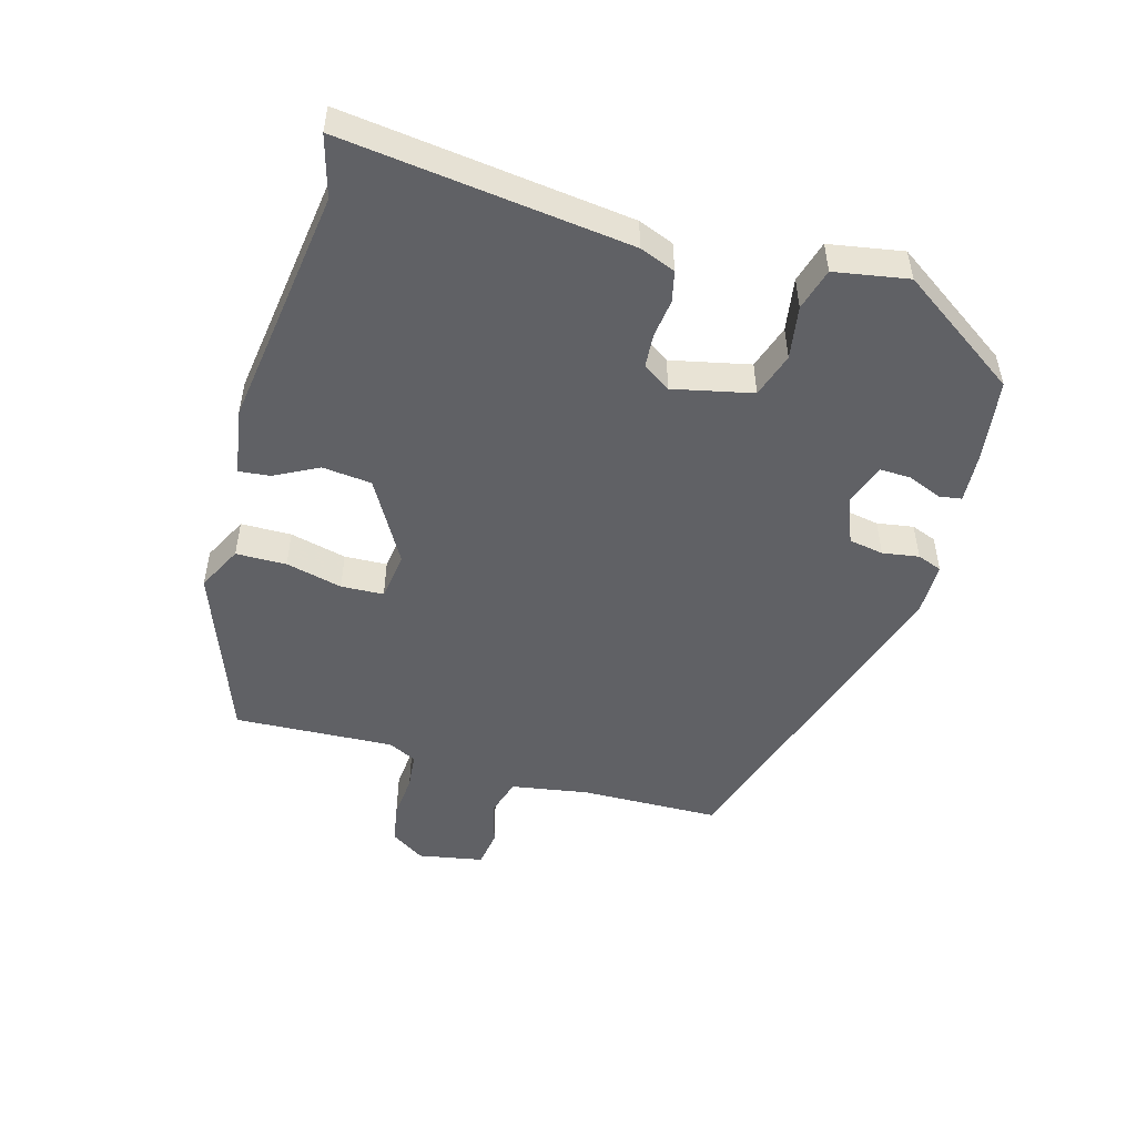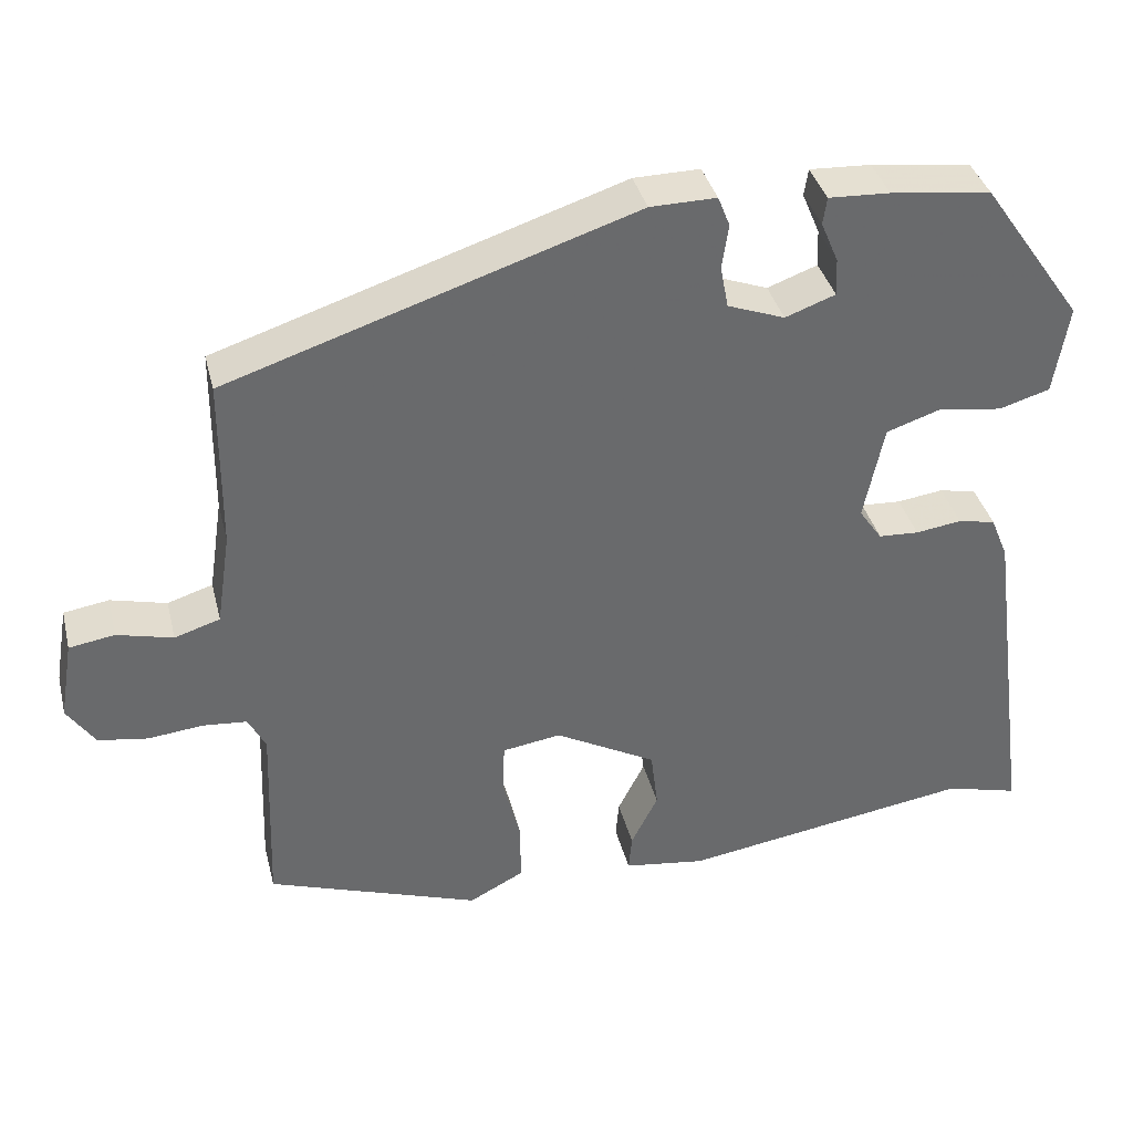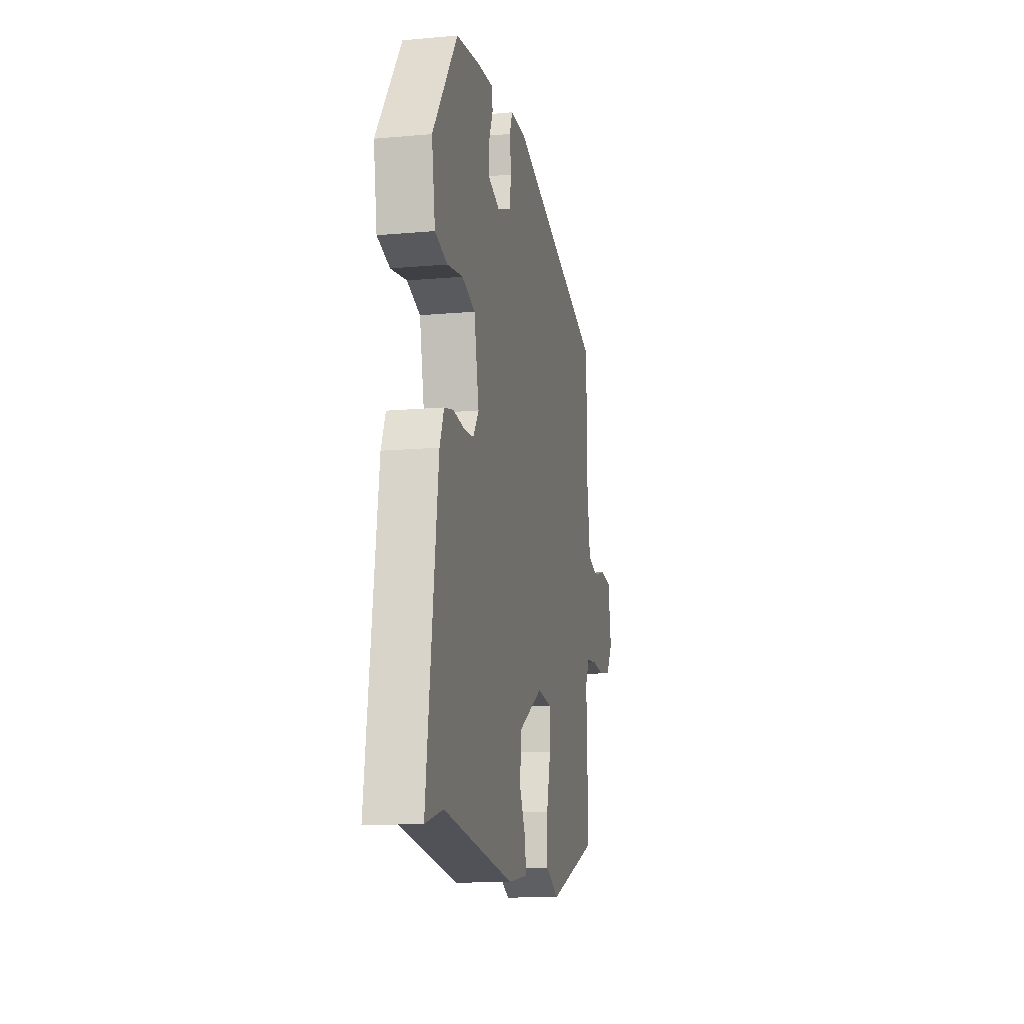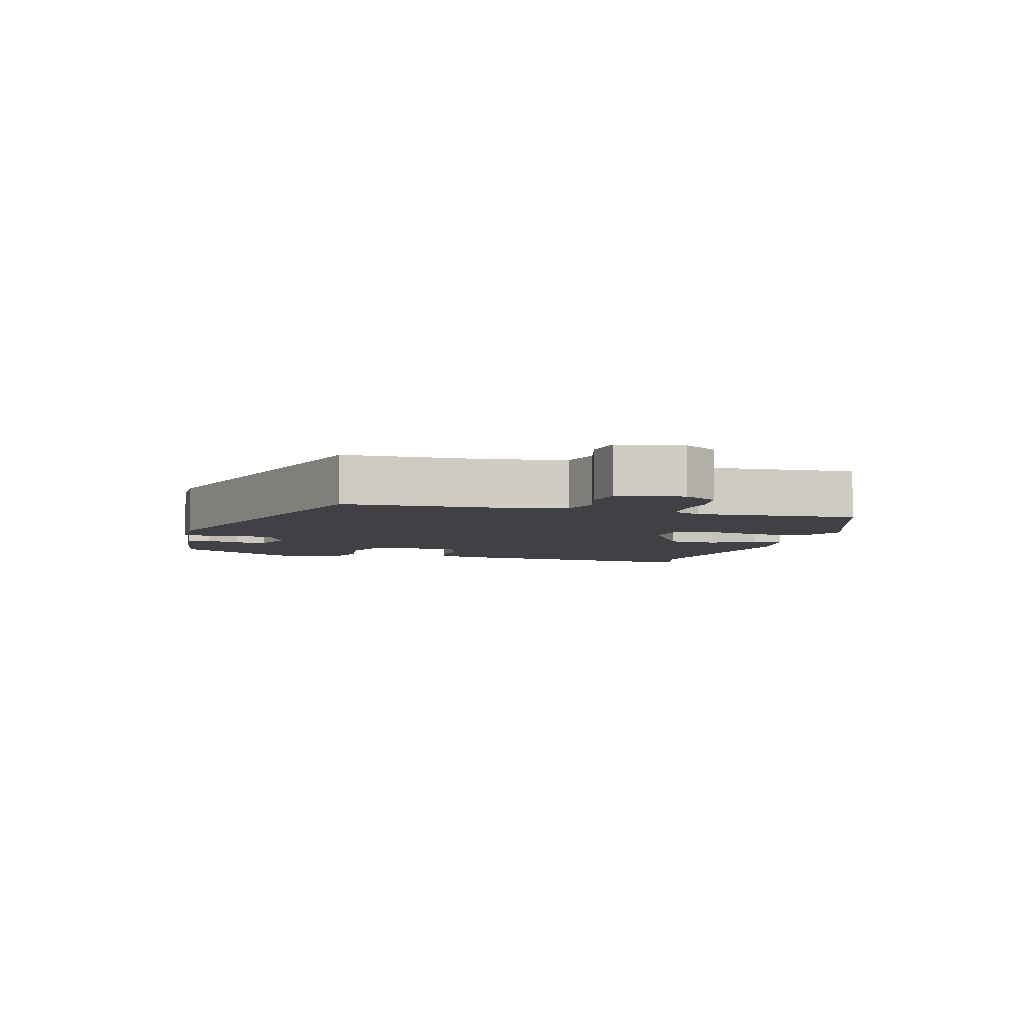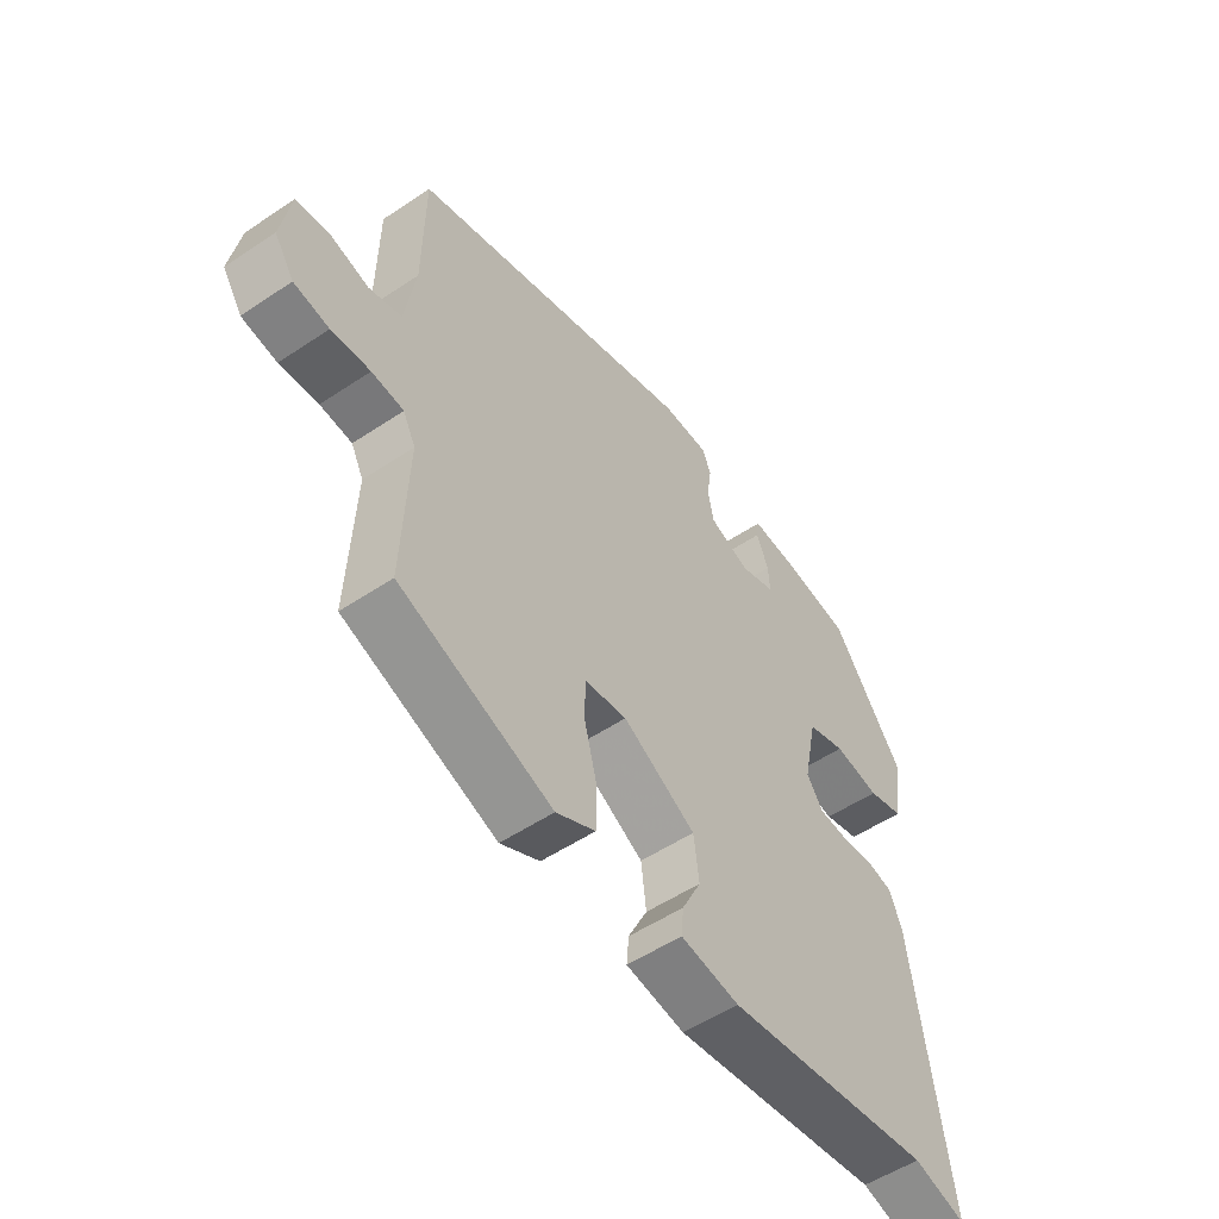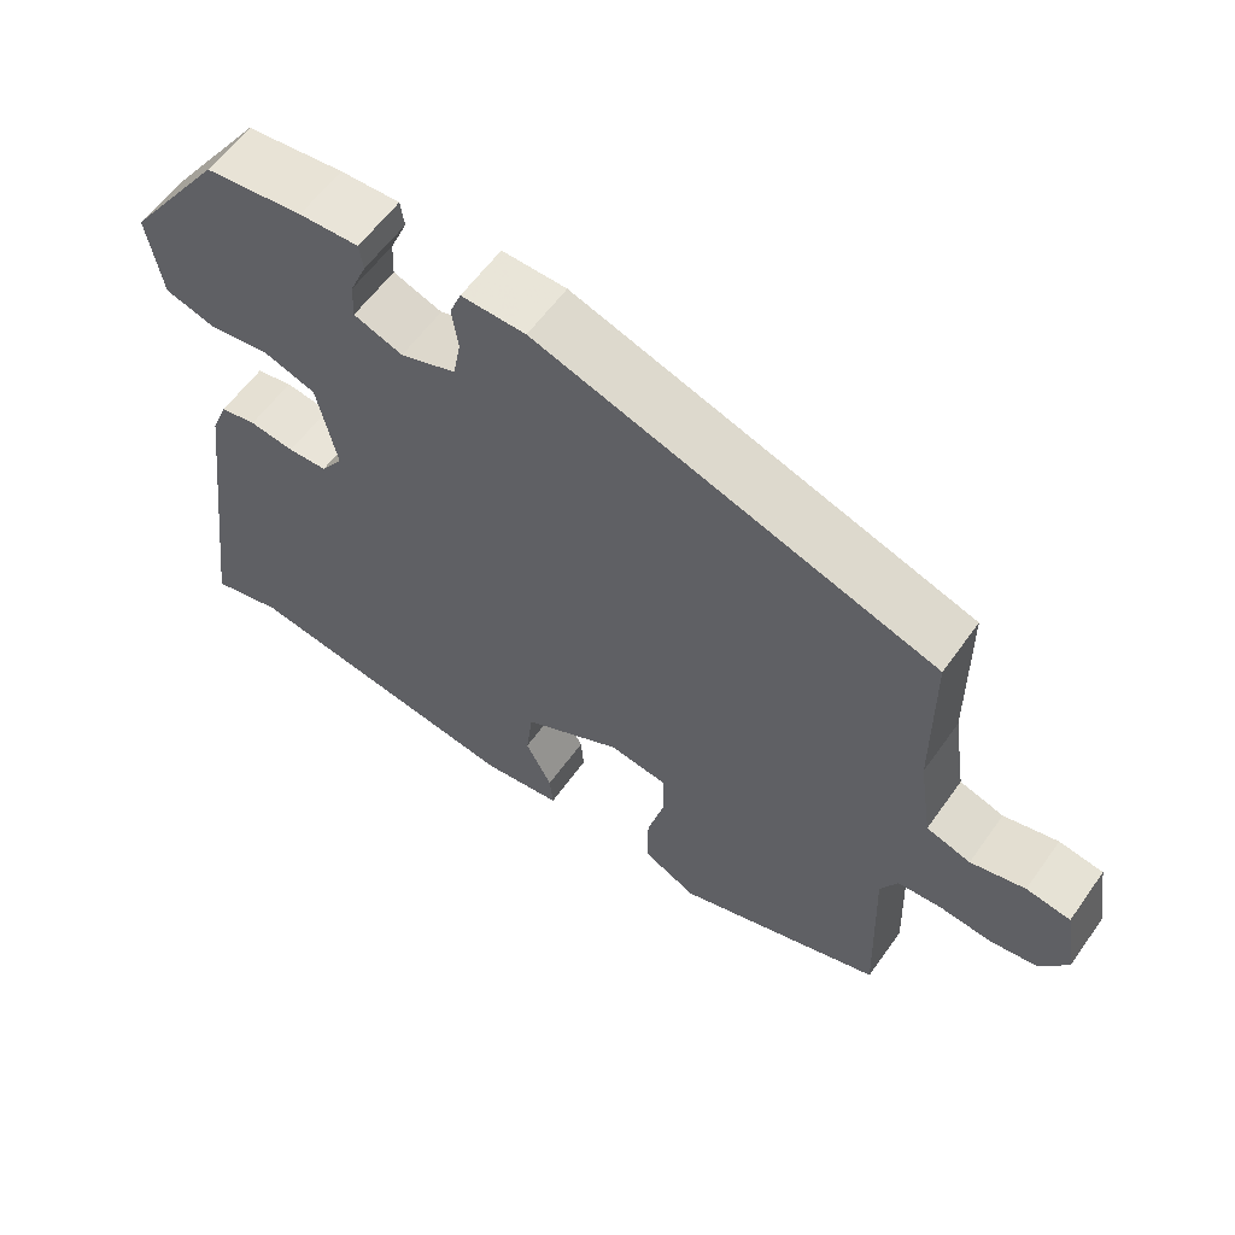
<metadata>
{"format":"obj","ext":"obj","renderer":"f3d","projection":"perspective","resolution":1024,"background":"white","views":[{"elev":-49.9,"azim":-105.1,"up":"+Y"},{"elev":37.5,"azim":166.1,"up":"+Z"},{"elev":-13.1,"azim":-78.4,"up":"+Z"},{"elev":-5.3,"azim":75.8,"up":"+Y"},{"elev":-53.7,"azim":125.5,"up":"+Z"},{"elev":59.7,"azim":35.3,"up":"+Z"}]}
</metadata>
<code>
v 0.505 0.07 -0.448
v 0.237 0.07 -0.543
v 0.168 0.07 -0.507
v 0.168 0.07 -0.43
v 0.19 0.07 -0.344
v 0.188 0.07 -0.279
v 0.114 0.07 -0.268
v -0.014 0.07 -0.339
v -0.023 0.07 -0.414
v 0.011 0.07 -0.482
v 0.015 0.07 -0.529
v -0.088 0.07 -0.544
v -0.456 0.07 -0.488
v -0.549 0.07 -0.513
v -0.49 0.07 -0.077
v -0.468 0.07 -0.023
v -0.421 0.07 -0.013
v -0.363 0.07 -0.021
v -0.312 0.07 -0.018
v -0.283 0.07 0.024
v -0.308 0.07 0.145
v -0.376 0.07 0.168
v -0.457 0.07 0.156
v -0.521 0.07 0.175
v -0.539 0.07 0.288
v -0.411 0.07 0.47
v -0.285 0.07 0.486
v -0.208 0.07 0.49
v -0.203 0.07 0.456
v -0.225 0.07 0.404
v -0.227 0.07 0.357
v -0.164 0.07 0.334
v -0.092 0.07 0.361
v -0.082 0.07 0.414
v -0.09 0.07 0.47
v -0.075 0.07 0.508
v 0.008 0.07 0.507
v 0.518 0.07 0.341
v 0.52 0.07 0.127
v 0.538 0.07 0.009
v 0.595 0.07 -0.009
v 0.665 0.07 0.009
v 0.722 0.07 0
v 0.739 0.07 -0.1
v 0.704 0.07 -0.152
v 0.642 0.07 -0.162
v 0.574 0.07 -0.155
v 0.518 0.07 -0.16
v 0.496 0.07 -0.203
v 0.505 0 -0.448
v 0.237 0 -0.543
v 0.168 0 -0.507
v 0.168 0 -0.43
v 0.19 0 -0.344
v 0.188 0 -0.279
v 0.114 0 -0.268
v -0.014 0 -0.339
v -0.023 0 -0.414
v 0.011 0 -0.482
v 0.015 0 -0.529
v -0.088 0 -0.544
v -0.456 0 -0.488
v -0.549 0 -0.513
v -0.49 0 -0.077
v -0.468 0 -0.023
v -0.421 0 -0.013
v -0.363 0 -0.021
v -0.312 0 -0.018
v -0.283 0 0.024
v -0.308 0 0.145
v -0.376 0 0.168
v -0.457 0 0.156
v -0.521 0 0.175
v -0.539 0 0.288
v -0.411 0 0.47
v -0.285 0 0.486
v -0.208 0 0.49
v -0.203 0 0.456
v -0.225 0 0.404
v -0.227 0 0.357
v -0.164 0 0.334
v -0.092 0 0.361
v -0.082 0 0.414
v -0.09 0 0.47
v -0.075 0 0.508
v 0.008 0 0.507
v 0.518 0 0.341
v 0.52 0 0.127
v 0.538 0 0.009
v 0.595 0 -0.009
v 0.665 0 0.009
v 0.722 0 0
v 0.739 0 -0.1
v 0.704 0 -0.152
v 0.642 0 -0.162
v 0.574 0 -0.155
v 0.518 0 -0.16
v 0.496 0 -0.203
f 45 46 47
f 44 45 47
f 43 44 47
f 42 43 47
f 41 42 47
f 40 41 47 48
f 39 40 48 49
f 38 39 49
f 37 38 49
f 36 37 49
f 35 36 49
f 34 35 49
f 28 29 30
f 27 28 30
f 26 27 30
f 25 26 30
f 24 25 30
f 23 24 30
f 22 23 30
f 21 22 30 31
f 20 21 31 32
f 16 17 18
f 15 16 18
f 14 15 18
f 13 14 18
f 13 18 19
f 12 13 19
f 11 12 19
f 10 11 19
f 9 10 19
f 8 9 19 20
f 3 4 5
f 2 3 5
f 1 2 5
f 49 1 5
f 49 5 6
f 49 6 7
f 34 49 7
f 33 34 7
f 20 32 33
f 8 20 33
f 7 8 33
f 96 95 94
f 96 94 93
f 96 93 92
f 96 92 91
f 96 91 90
f 97 96 90 89
f 98 97 89 88
f 98 88 87
f 98 87 86
f 98 86 85
f 98 85 84
f 98 84 83
f 79 78 77
f 79 77 76
f 79 76 75
f 79 75 74
f 79 74 73
f 79 73 72
f 79 72 71
f 80 79 71 70
f 81 80 70 69
f 67 66 65
f 67 65 64
f 67 64 63
f 67 63 62
f 68 67 62
f 68 62 61
f 68 61 60
f 68 60 59
f 68 59 58
f 69 68 58 57
f 54 53 52
f 54 52 51
f 54 51 50
f 54 50 98
f 55 54 98
f 56 55 98
f 56 98 83
f 56 83 82
f 82 81 69
f 82 69 57
f 82 57 56
f 1 50 51 2
f 2 51 52 3
f 3 52 53 4
f 4 53 54 5
f 5 54 55 6
f 6 55 56 7
f 7 56 57 8
f 8 57 58 9
f 9 58 59 10
f 10 59 60 11
f 11 60 61 12
f 12 61 62 13
f 13 62 63 14
f 14 63 64 15
f 15 64 65 16
f 16 65 66 17
f 17 66 67 18
f 18 67 68 19
f 19 68 69 20
f 20 69 70 21
f 21 70 71 22
f 22 71 72 23
f 23 72 73 24
f 24 73 74 25
f 25 74 75 26
f 26 75 76 27
f 27 76 77 28
f 28 77 78 29
f 29 78 79 30
f 30 79 80 31
f 31 80 81 32
f 32 81 82 33
f 33 82 83 34
f 34 83 84 35
f 35 84 85 36
f 36 85 86 37
f 37 86 87 38
f 38 87 88 39
f 39 88 89 40
f 40 89 90 41
f 41 90 91 42
f 42 91 92 43
f 43 92 93 44
f 44 93 94 45
f 45 94 95 46
f 46 95 96 47
f 47 96 97 48
f 48 97 98 49
f 49 98 50 1

</code>
